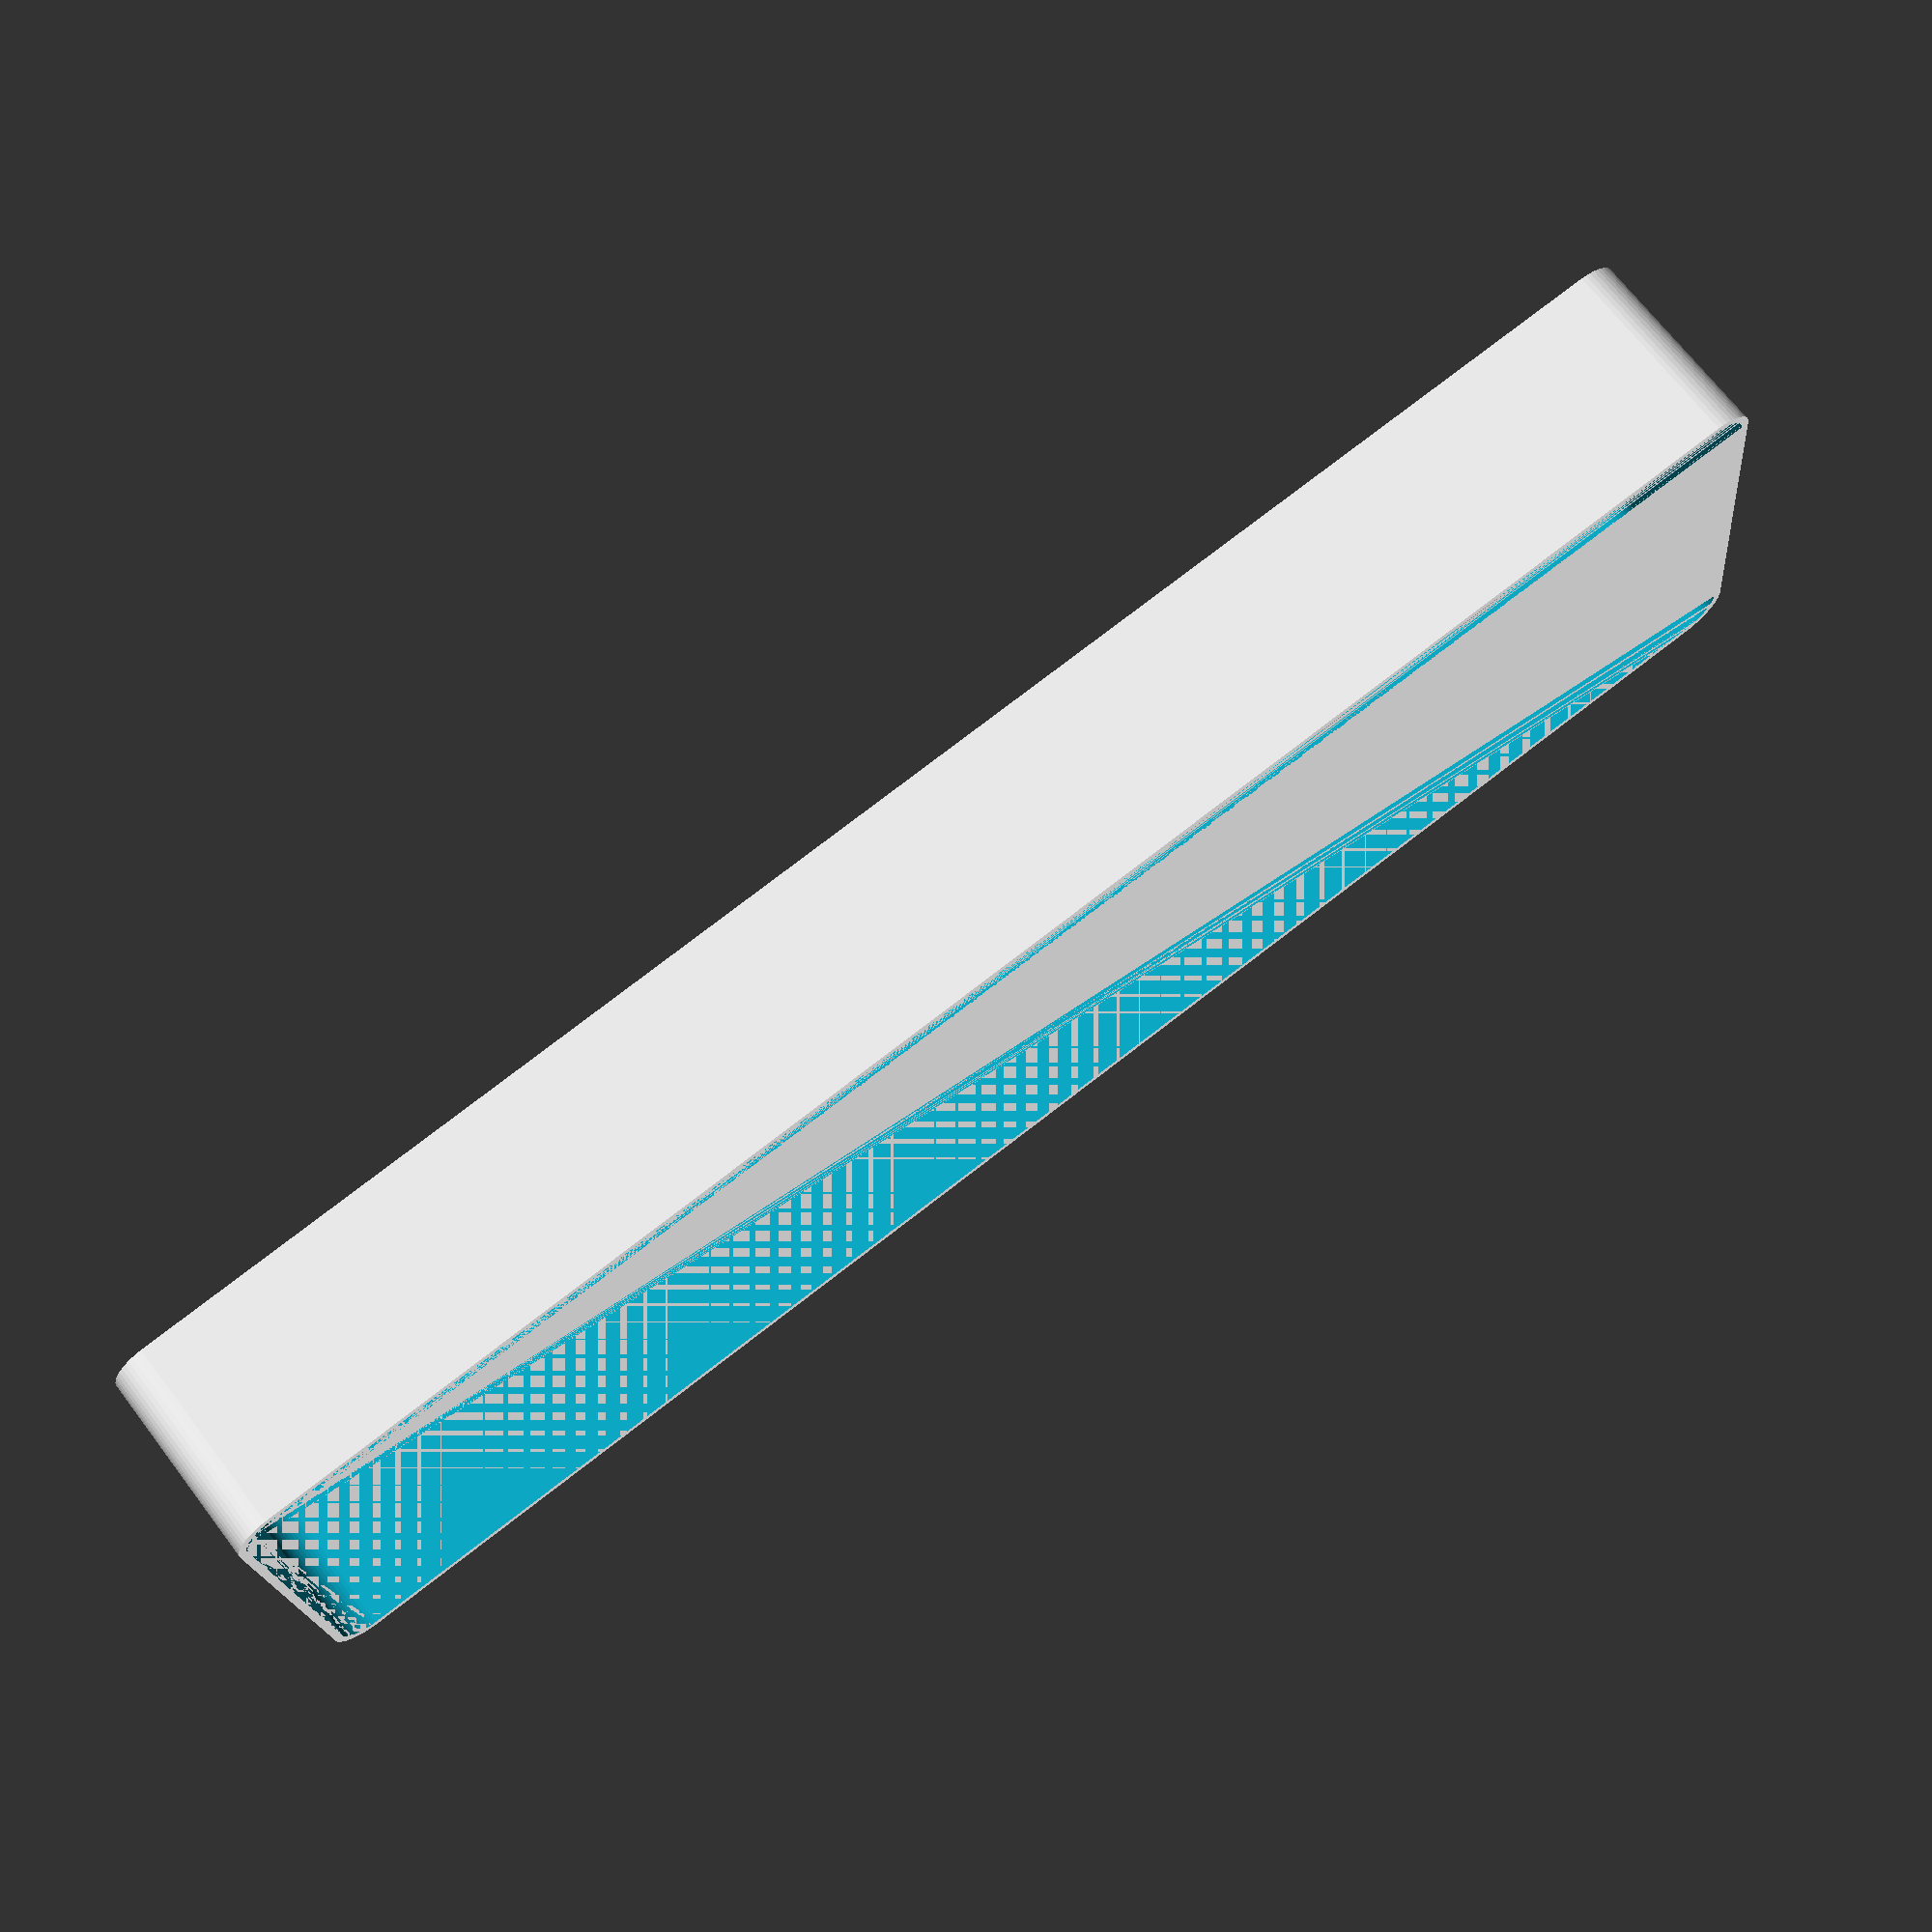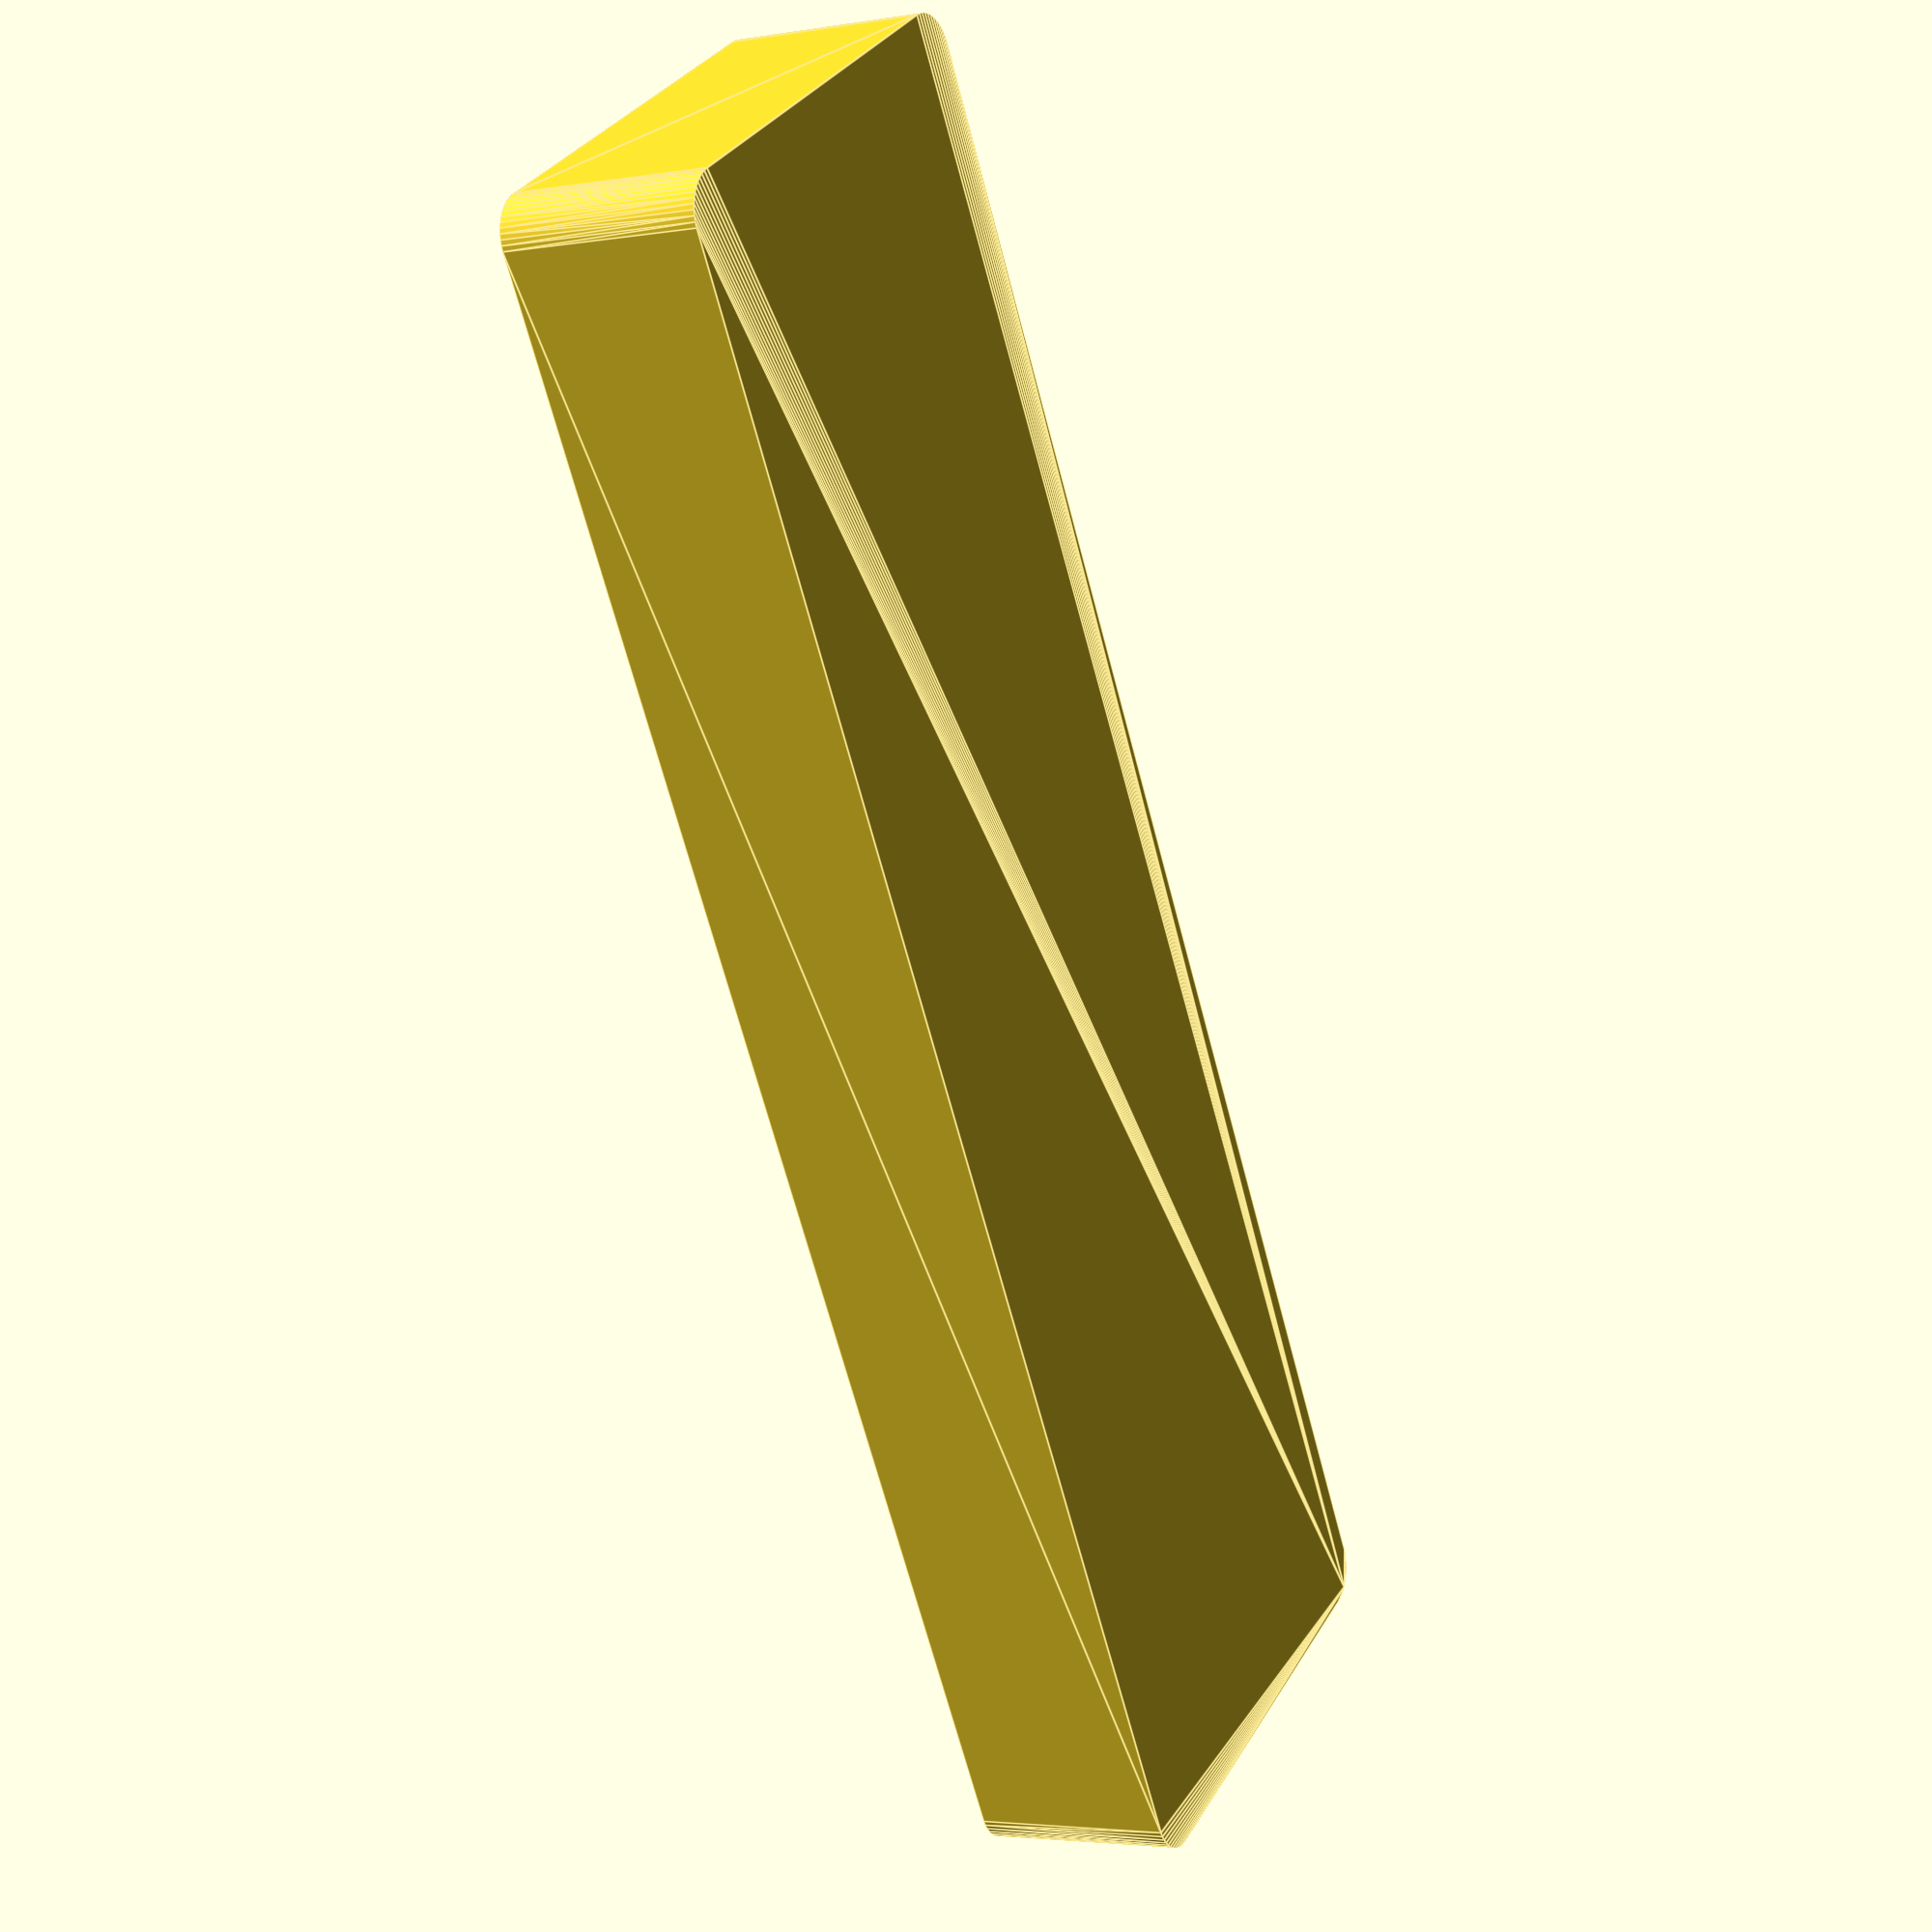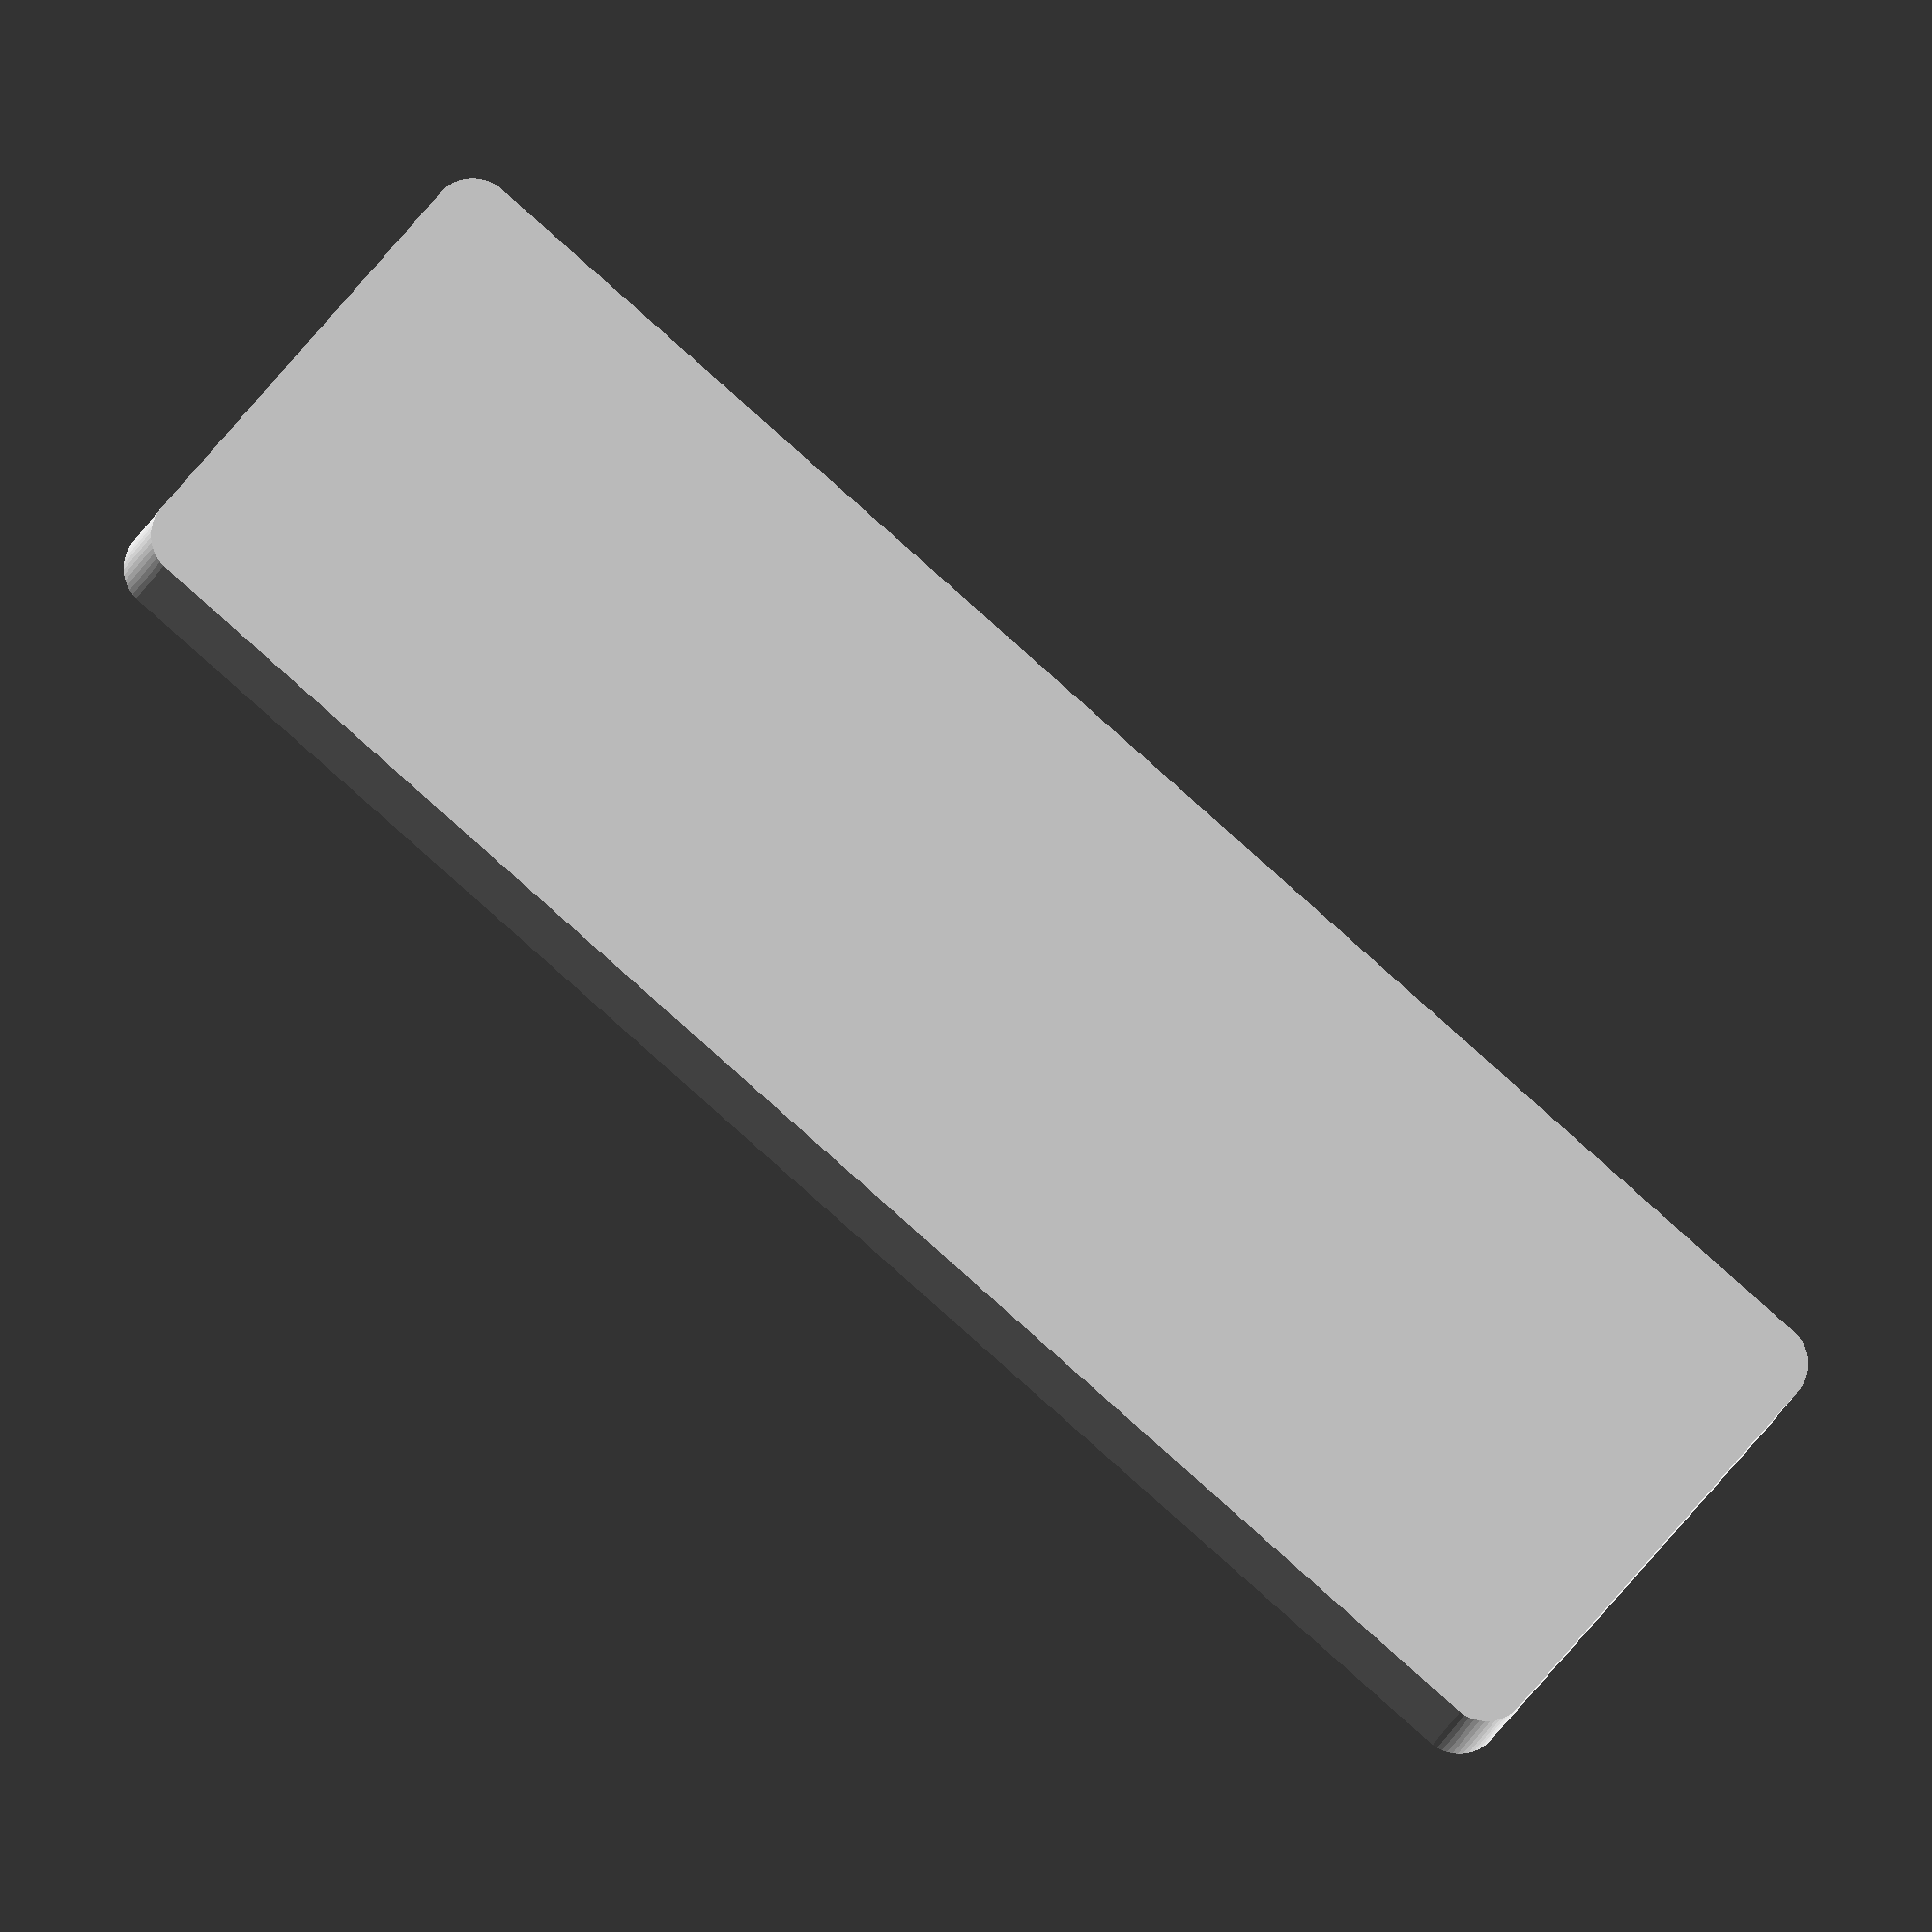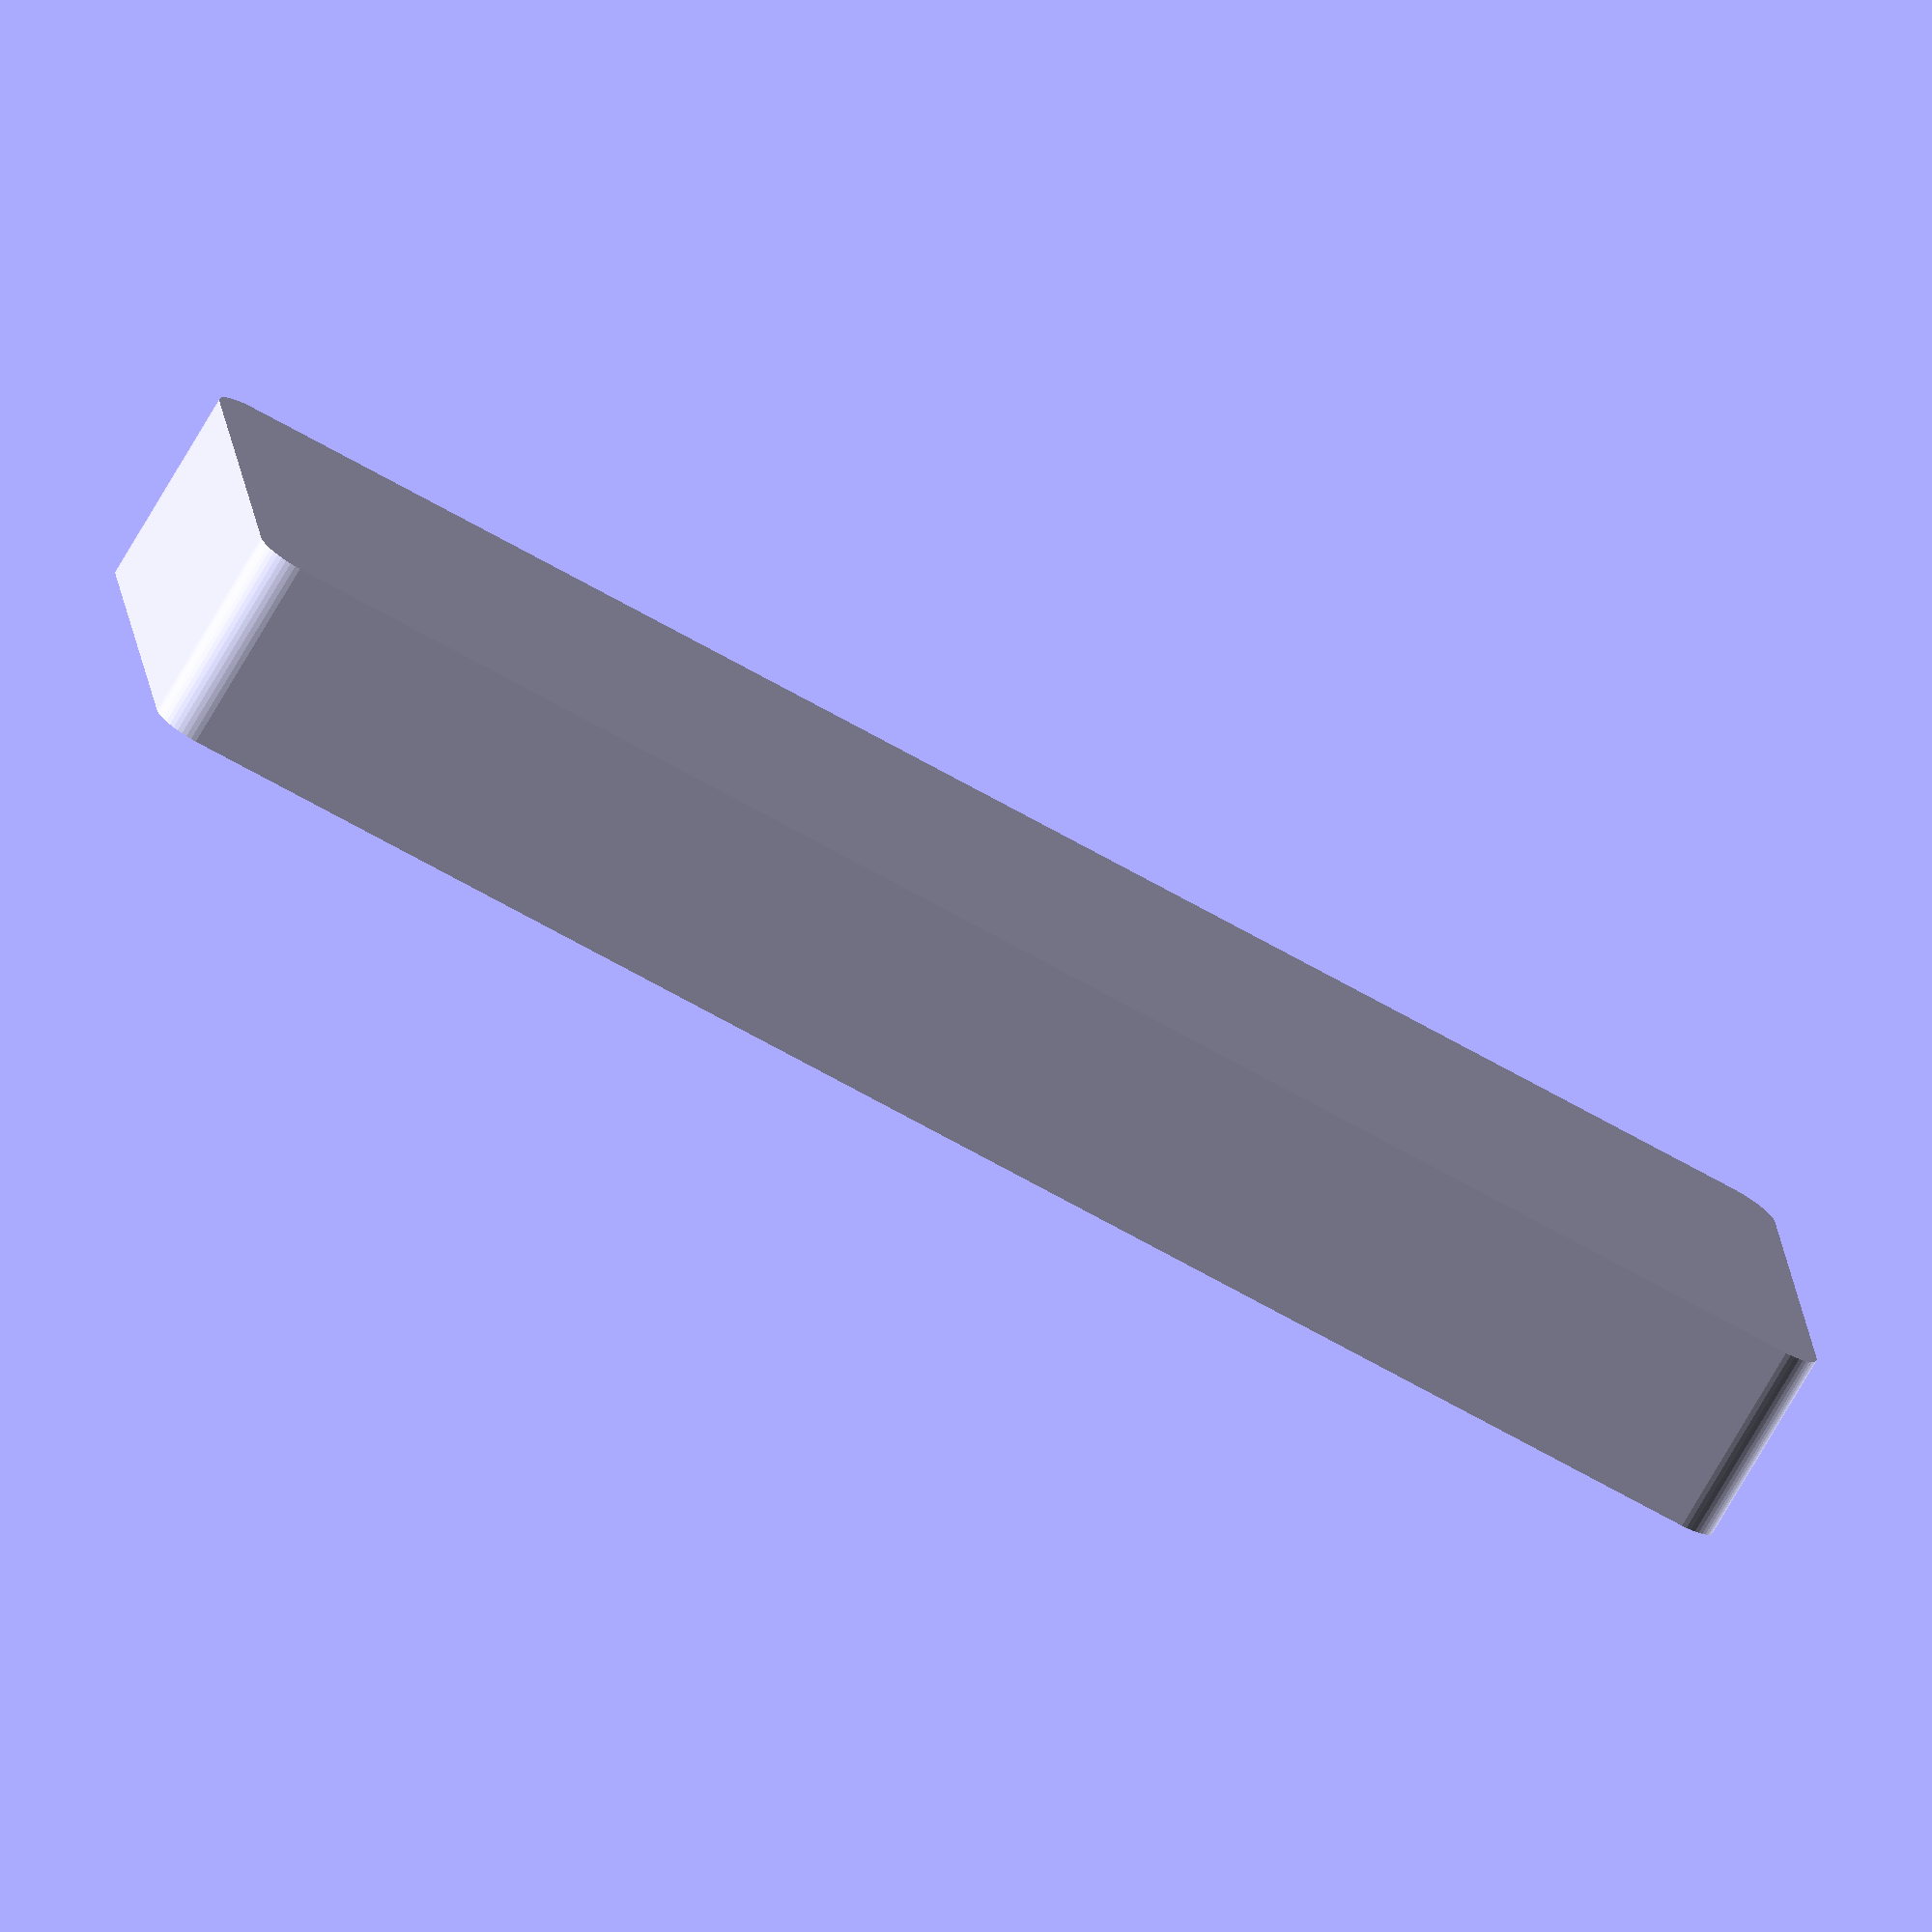
<openscad>
$fn = 50;


difference() {
	union() {
		hull() {
			translate(v = [-100.0000000000, 25.0000000000, 0]) {
				cylinder(h = 24, r = 5);
			}
			translate(v = [100.0000000000, 25.0000000000, 0]) {
				cylinder(h = 24, r = 5);
			}
			translate(v = [-100.0000000000, -25.0000000000, 0]) {
				cylinder(h = 24, r = 5);
			}
			translate(v = [100.0000000000, -25.0000000000, 0]) {
				cylinder(h = 24, r = 5);
			}
		}
	}
	union() {
		translate(v = [0, 0, 2]) {
			hull() {
				translate(v = [-100.0000000000, 25.0000000000, 0]) {
					cylinder(h = 22, r = 4);
				}
				translate(v = [100.0000000000, 25.0000000000, 0]) {
					cylinder(h = 22, r = 4);
				}
				translate(v = [-100.0000000000, -25.0000000000, 0]) {
					cylinder(h = 22, r = 4);
				}
				translate(v = [100.0000000000, -25.0000000000, 0]) {
					cylinder(h = 22, r = 4);
				}
			}
		}
	}
}
</openscad>
<views>
elev=291.8 azim=174.0 roll=322.9 proj=p view=solid
elev=3.5 azim=120.8 roll=119.4 proj=p view=edges
elev=9.2 azim=139.1 roll=172.4 proj=o view=wireframe
elev=74.8 azim=6.4 roll=149.8 proj=o view=solid
</views>
